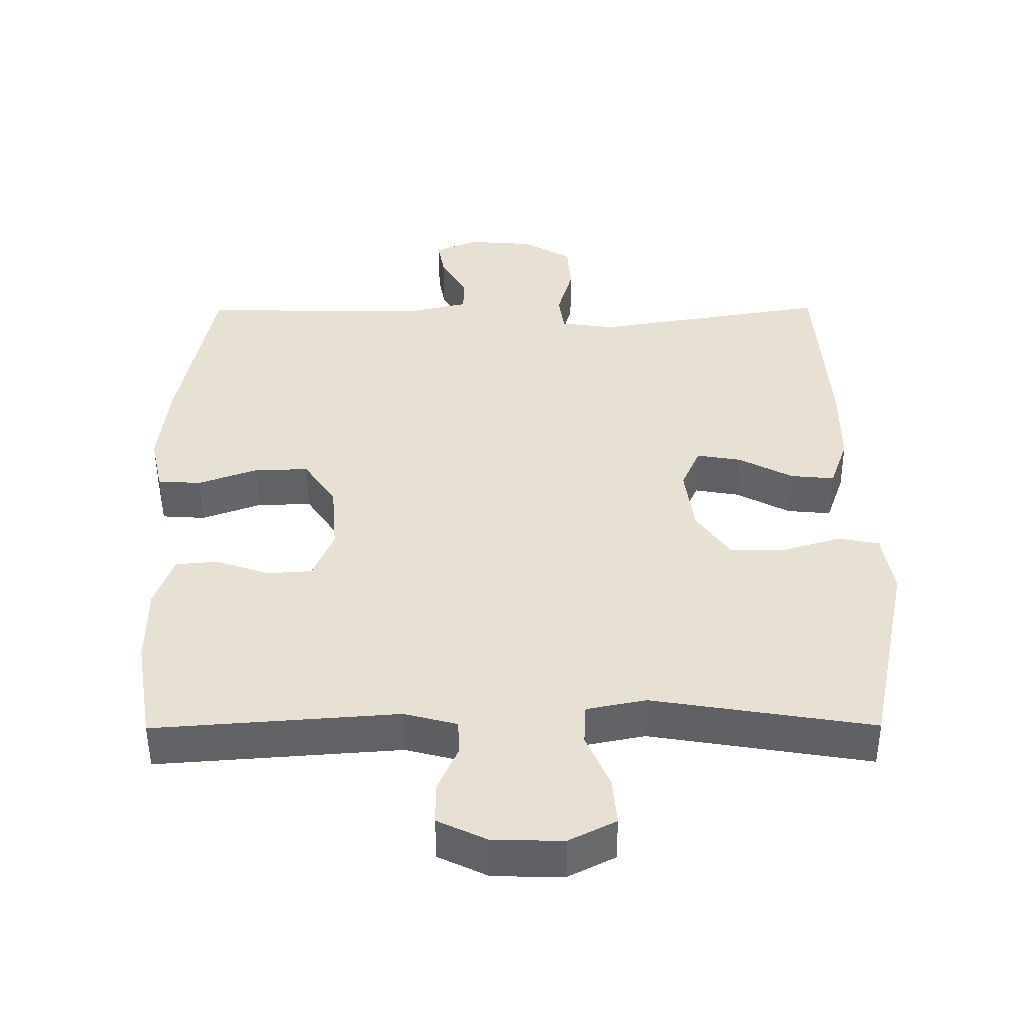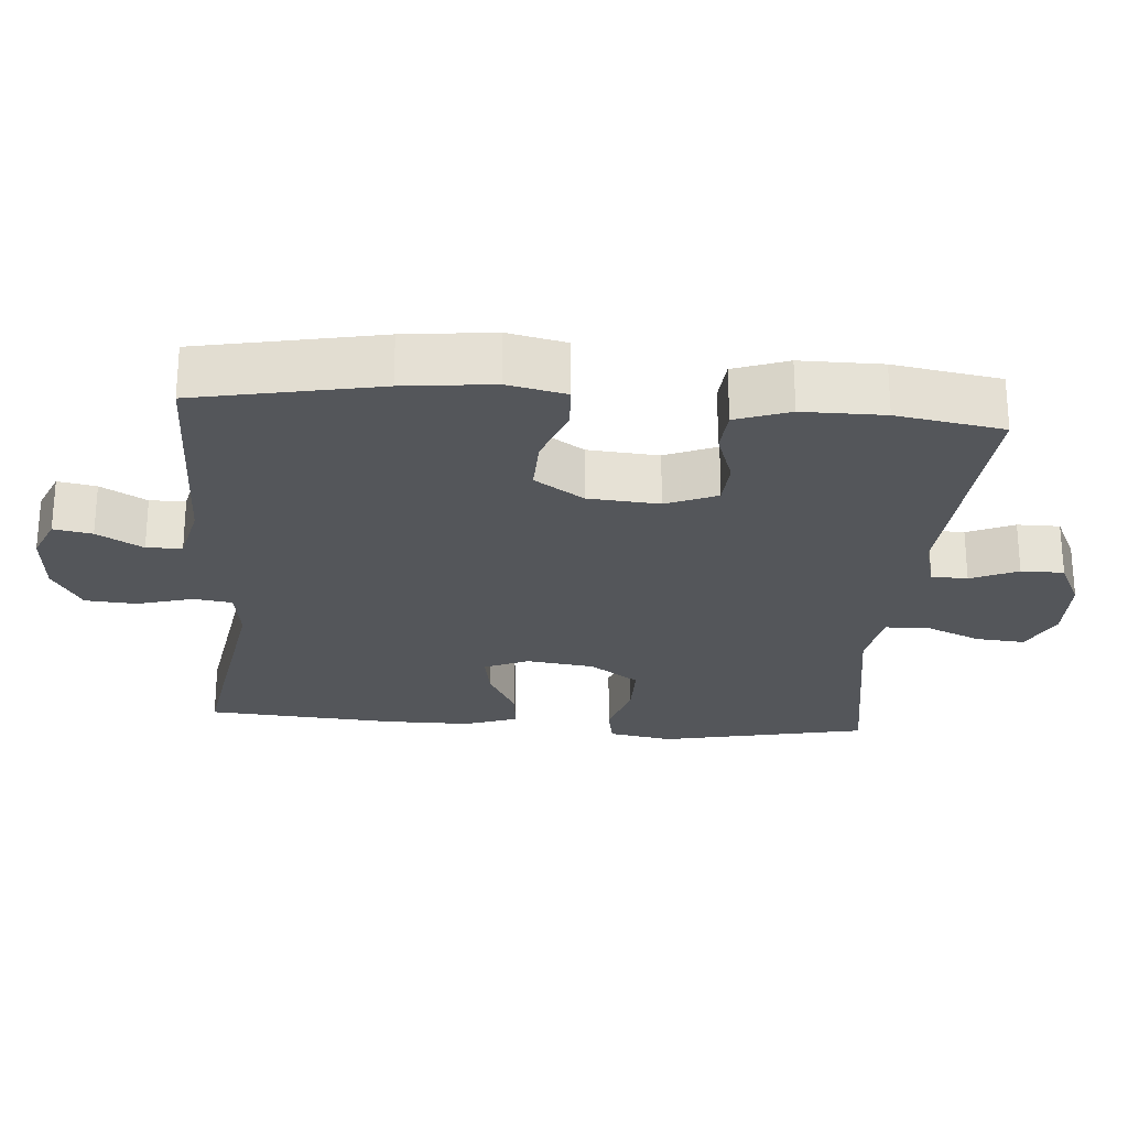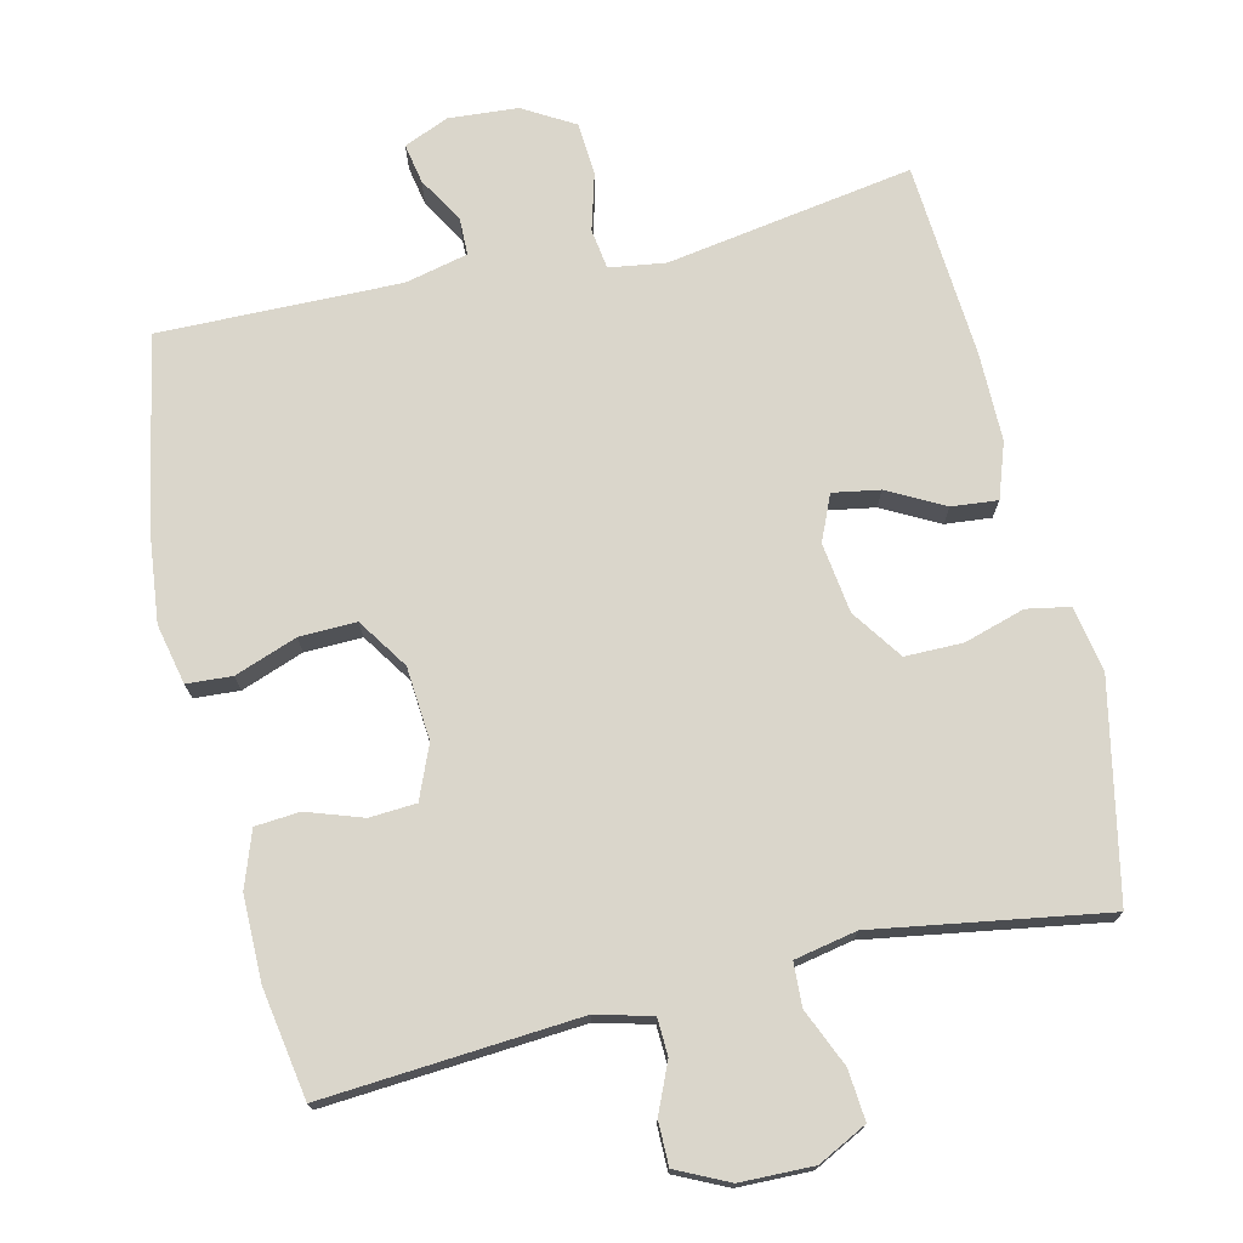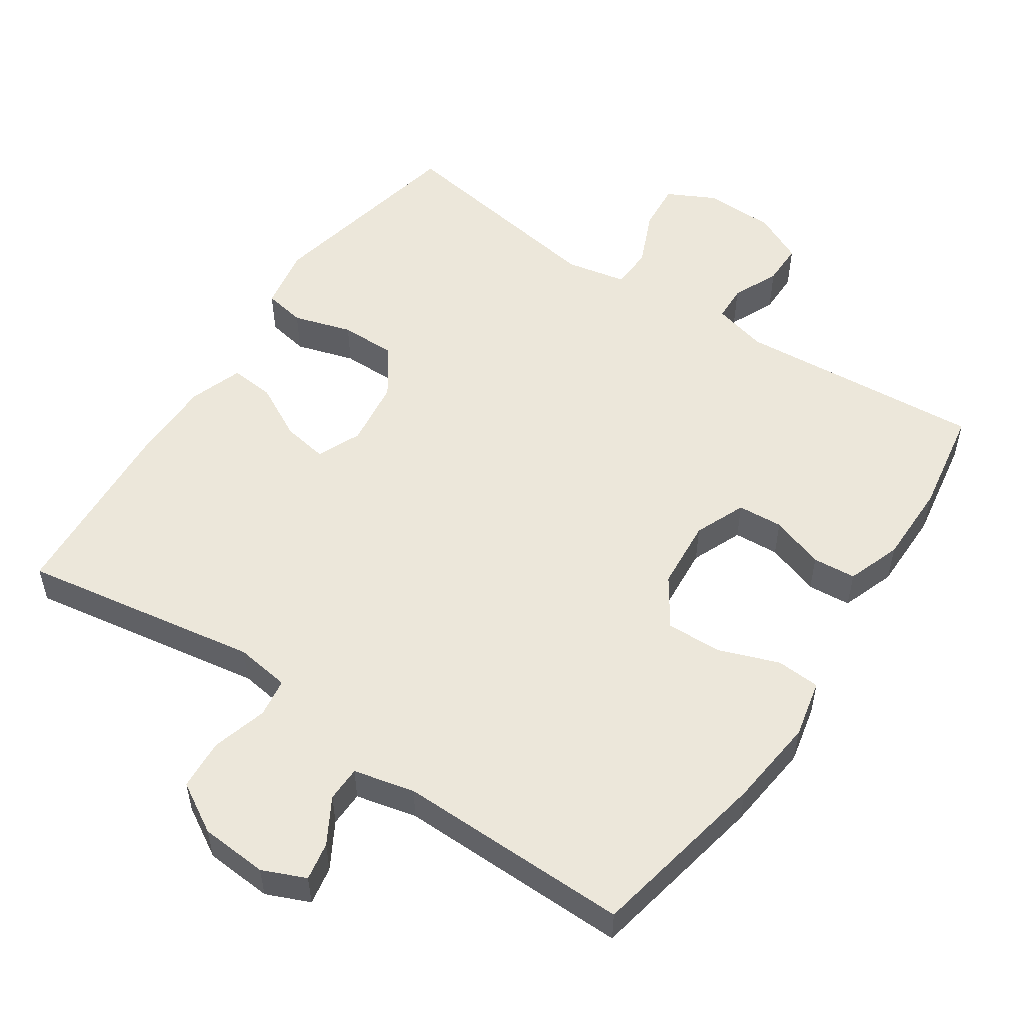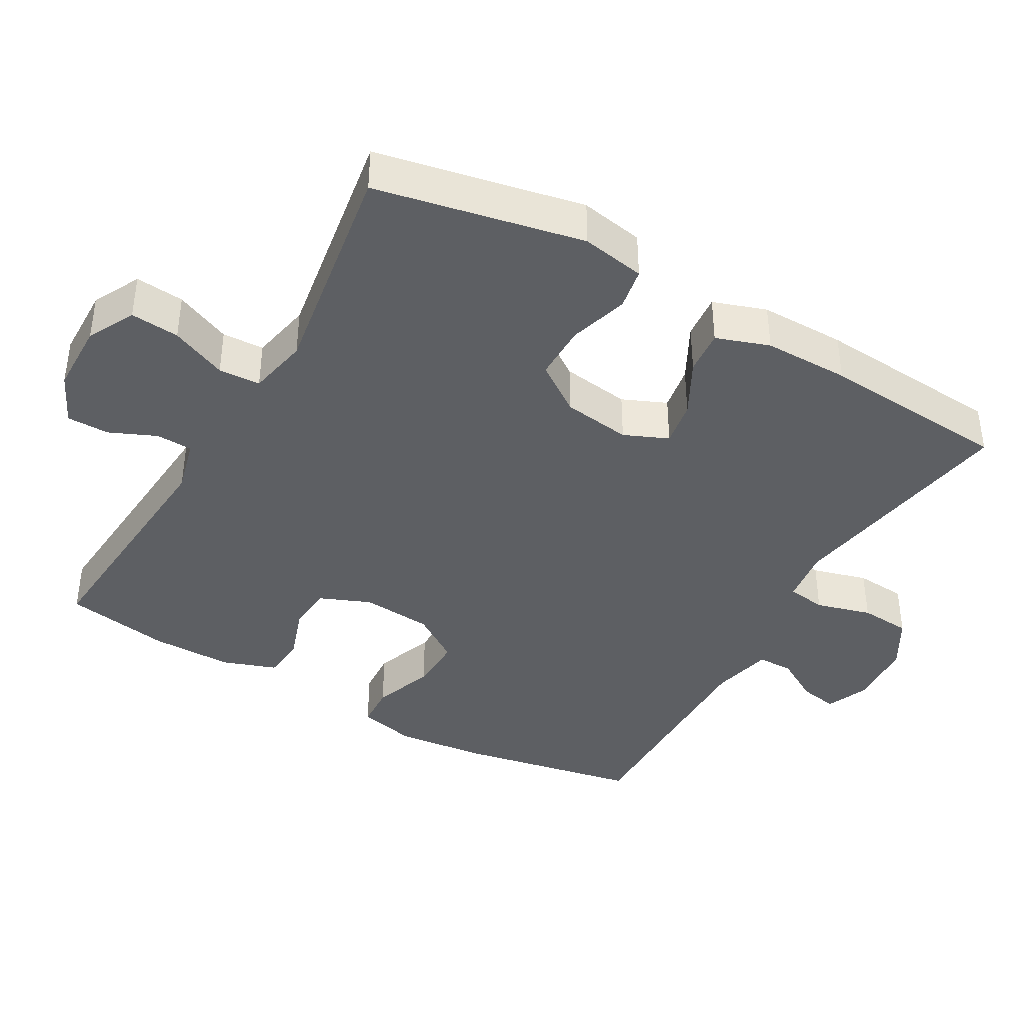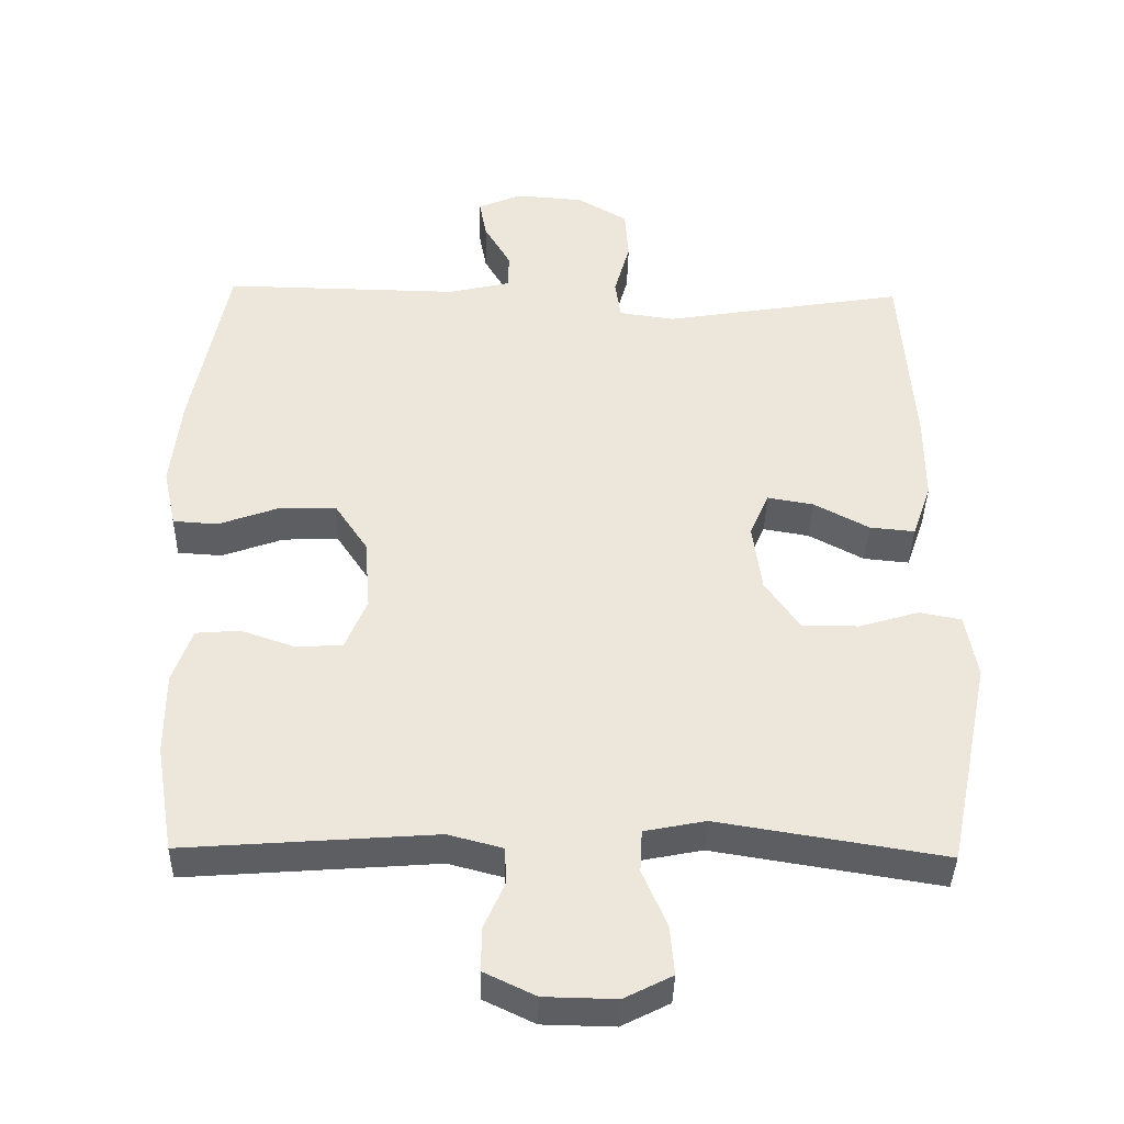
<metadata>
{"format":"obj","ext":"obj","renderer":"f3d","projection":"perspective","resolution":1024,"background":"white","views":[{"elev":-50.4,"azim":-179.7,"up":"+Z"},{"elev":-25.1,"azim":85.5,"up":"+Y"},{"elev":73.8,"azim":166.8,"up":"+Y"},{"elev":53.3,"azim":33.9,"up":"+Y"},{"elev":-40.2,"azim":-119.9,"up":"+Y"},{"elev":-38.8,"azim":178.7,"up":"+Z"}]}
</metadata>
<code>
v 0.5 0.07 -0.5
v 0.151 0.07 -0.474
v 0.075 0.07 -0.494
v 0.073 0.07 -0.545
v 0.102 0.07 -0.611
v 0.102 0.07 -0.671
v 0.031 0.07 -0.705
v -0.069 0.07 -0.707
v -0.136 0.07 -0.673
v -0.13 0.07 -0.604
v -0.096 0.07 -0.525
v -0.099 0.07 -0.466
v -0.184 0.07 -0.449
v -0.5 0.07 -0.5
v -0.56 0.07 -0.208
v -0.544 0.07 -0.118
v -0.485 0.07 -0.107
v -0.402 0.07 -0.132
v -0.323 0.07 -0.132
v -0.275 0.07 -0.063
v -0.262 0.07 0.033
v -0.289 0.07 0.095
v -0.353 0.07 0.084
v -0.43 0.07 0.043
v -0.493 0.07 0.037
v -0.519 0.07 0.112
v -0.519 0.07 0.233
v -0.5 0.07 0.5
v -0.279 0.07 0.464
v -0.163 0.07 0.445
v -0.086 0.07 0.456
v -0.078 0.07 0.511
v -0.1 0.07 0.589
v -0.095 0.07 0.661
v -0.025 0.07 0.702
v 0.07 0.07 0.709
v 0.131 0.07 0.683
v 0.121 0.07 0.629
v 0.084 0.07 0.565
v 0.085 0.07 0.515
v 0.171 0.07 0.495
v 0.5 0.07 0.5
v 0.55 0.07 0.244
v 0.564 0.07 0.118
v 0.546 0.07 0.036
v 0.484 0.07 0.032
v 0.399 0.07 0.063
v 0.321 0.07 0.065
v 0.275 0.07 -0.004
v 0.267 0.07 -0.104
v 0.297 0.07 -0.176
v 0.361 0.07 -0.18
v 0.437 0.07 -0.154
v 0.498 0.07 -0.159
v 0.525 0.07 -0.235
v 0.525 0.07 -0.35
v 0.5 0 -0.5
v 0.151 0 -0.474
v 0.075 0 -0.494
v 0.073 0 -0.545
v 0.102 0 -0.611
v 0.102 0 -0.671
v 0.031 0 -0.705
v -0.069 0 -0.707
v -0.136 0 -0.673
v -0.13 0 -0.604
v -0.096 0 -0.525
v -0.099 0 -0.466
v -0.184 0 -0.449
v -0.5 0 -0.5
v -0.56 0 -0.208
v -0.544 0 -0.118
v -0.485 0 -0.107
v -0.402 0 -0.132
v -0.323 0 -0.132
v -0.275 0 -0.063
v -0.262 0 0.033
v -0.289 0 0.095
v -0.353 0 0.084
v -0.43 0 0.043
v -0.493 0 0.037
v -0.519 0 0.112
v -0.519 0 0.233
v -0.5 0 0.5
v -0.279 0 0.464
v -0.163 0 0.445
v -0.086 0 0.456
v -0.078 0 0.511
v -0.1 0 0.589
v -0.095 0 0.661
v -0.025 0 0.702
v 0.07 0 0.709
v 0.131 0 0.683
v 0.121 0 0.629
v 0.084 0 0.565
v 0.085 0 0.515
v 0.171 0 0.495
v 0.5 0 0.5
v 0.55 0 0.244
v 0.564 0 0.118
v 0.546 0 0.036
v 0.484 0 0.032
v 0.399 0 0.063
v 0.321 0 0.065
v 0.275 0 -0.004
v 0.267 0 -0.104
v 0.297 0 -0.176
v 0.361 0 -0.18
v 0.437 0 -0.154
v 0.498 0 -0.159
v 0.525 0 -0.235
v 0.525 0 -0.35
f 56 1 2
f 55 56 2
f 54 55 2
f 53 54 2
f 52 53 2
f 51 52 2 3
f 50 51 3
f 49 50 3
f 45 46 47
f 44 45 47
f 43 44 47
f 42 43 47
f 41 42 47
f 40 41 47 48
f 37 38 39
f 36 37 39
f 35 36 39
f 34 35 39
f 33 34 39
f 32 33 39
f 31 32 39 40
f 28 29 30
f 27 28 30
f 26 27 30
f 25 26 30
f 24 25 30
f 23 24 30
f 22 23 30 31
f 40 48 49
f 31 40 49
f 22 31 49
f 21 22 49
f 16 17 18
f 15 16 18
f 14 15 18
f 13 14 18
f 12 13 18 19
f 9 10 11
f 8 9 11
f 7 8 11
f 6 7 11
f 5 6 11
f 4 5 11
f 3 4 11 12
f 49 3 12
f 21 49 12
f 20 21 12
f 12 19 20
f 58 57 112
f 58 112 111
f 58 111 110
f 58 110 109
f 58 109 108
f 59 58 108 107
f 59 107 106
f 59 106 105
f 103 102 101
f 103 101 100
f 103 100 99
f 103 99 98
f 103 98 97
f 104 103 97 96
f 95 94 93
f 95 93 92
f 95 92 91
f 95 91 90
f 95 90 89
f 95 89 88
f 96 95 88 87
f 86 85 84
f 86 84 83
f 86 83 82
f 86 82 81
f 86 81 80
f 86 80 79
f 87 86 79 78
f 105 104 96
f 105 96 87
f 105 87 78
f 105 78 77
f 74 73 72
f 74 72 71
f 74 71 70
f 74 70 69
f 75 74 69 68
f 67 66 65
f 67 65 64
f 67 64 63
f 67 63 62
f 67 62 61
f 67 61 60
f 68 67 60 59
f 68 59 105
f 68 105 77
f 68 77 76
f 76 75 68
f 1 57 58 2
f 2 58 59 3
f 3 59 60 4
f 4 60 61 5
f 5 61 62 6
f 6 62 63 7
f 7 63 64 8
f 8 64 65 9
f 9 65 66 10
f 10 66 67 11
f 11 67 68 12
f 12 68 69 13
f 13 69 70 14
f 14 70 71 15
f 15 71 72 16
f 16 72 73 17
f 17 73 74 18
f 18 74 75 19
f 19 75 76 20
f 20 76 77 21
f 21 77 78 22
f 22 78 79 23
f 23 79 80 24
f 24 80 81 25
f 25 81 82 26
f 26 82 83 27
f 27 83 84 28
f 28 84 85 29
f 29 85 86 30
f 30 86 87 31
f 31 87 88 32
f 32 88 89 33
f 33 89 90 34
f 34 90 91 35
f 35 91 92 36
f 36 92 93 37
f 37 93 94 38
f 38 94 95 39
f 39 95 96 40
f 40 96 97 41
f 41 97 98 42
f 42 98 99 43
f 43 99 100 44
f 44 100 101 45
f 45 101 102 46
f 46 102 103 47
f 47 103 104 48
f 48 104 105 49
f 49 105 106 50
f 50 106 107 51
f 51 107 108 52
f 52 108 109 53
f 53 109 110 54
f 54 110 111 55
f 55 111 112 56
f 56 112 57 1

</code>
